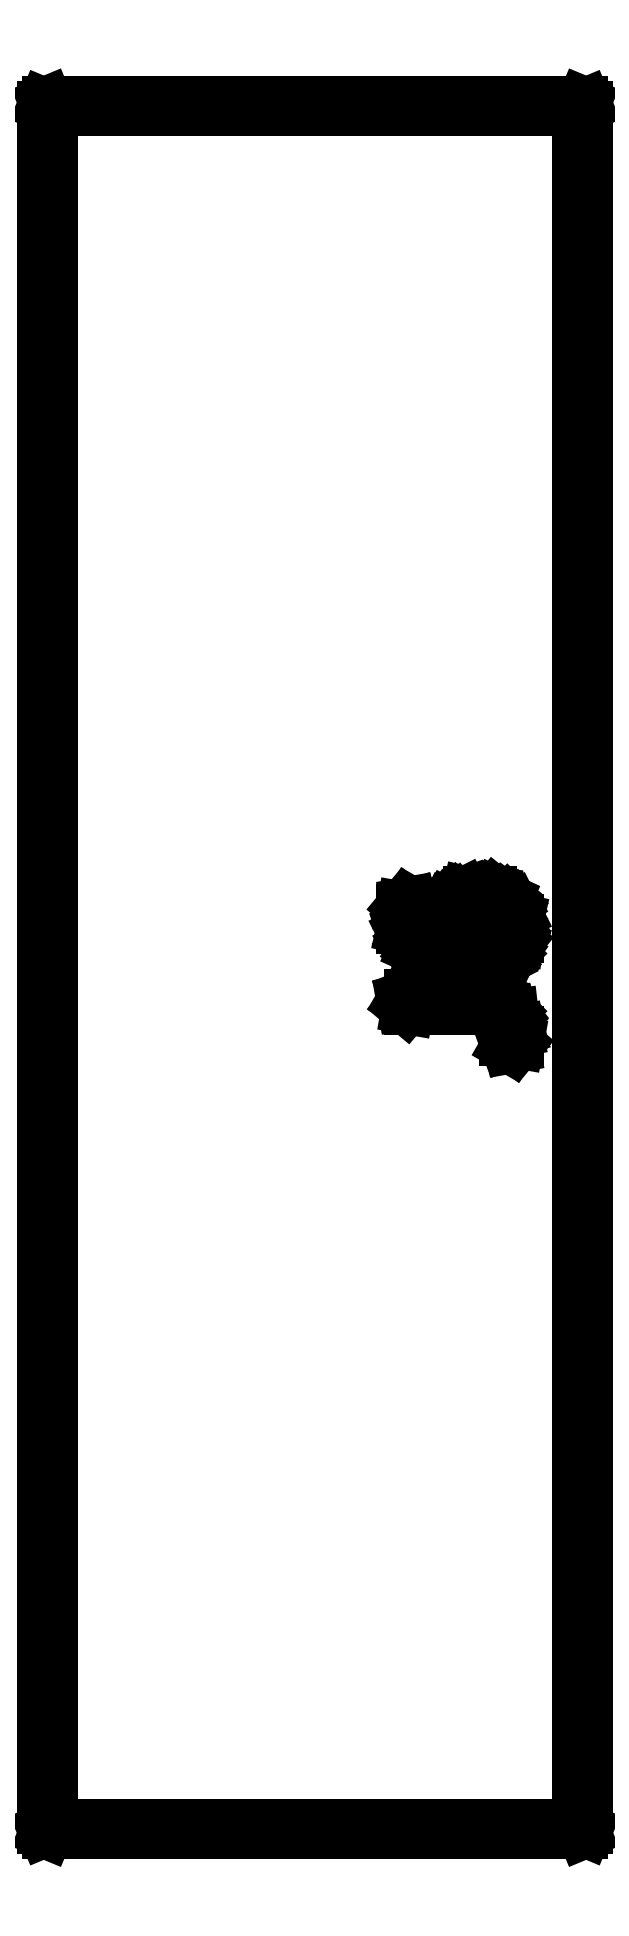
<metadata>
{"format":"dxf","ext":"dxf","renderer":"ezdxf+matplotlib","layout":"modelspace","background":"white","min_lineweight":24,"dpi":150}
</metadata>
<code>
0
SECTION
2
ENTITIES
0
LINE
8
BLACK
10
1.003
20
0.03761
11
1.002
21
0.039
0
LINE
8
BLACK
10
1.002
20
0.039
11
1.002
21
0.699
0
LINE
8
BLACK
10
1.002
20
0.699
11
1.003
21
0.7004
0
LINE
8
BLACK
10
1.003
20
0.7004
11
1.004
21
0.701
0
LINE
8
BLACK
10
1.004
20
0.701
11
1.209
21
0.701
0
LINE
8
BLACK
10
1.209
20
0.701
11
1.21
21
0.7004
0
LINE
8
BLACK
10
1.21
20
0.7004
11
1.211
21
0.699
0
LINE
8
BLACK
10
1.211
20
0.699
11
1.211
21
0.039
0
LINE
8
BLACK
10
1.211
20
0.039
11
1.21
21
0.03761
0
LINE
8
BLACK
10
1.21
20
0.03761
11
1.209
21
0.03703
0
LINE
8
BLACK
10
1.209
20
0.03703
11
1.004
21
0.03703
0
LINE
8
BLACK
10
1.004
20
0.03703
11
1.003
21
0.03761
0
LINE
8
BLACK
10
1.006
20
0.697
11
1.006
21
0.04097
0
LINE
8
BLACK
10
1.006
20
0.04097
11
1.207
21
0.04097
0
LINE
8
BLACK
10
1.207
20
0.04097
11
1.207
21
0.697
0
LINE
8
BLACK
10
1.207
20
0.697
11
1.006
21
0.697
0
LINE
8
BLACK
10
1.171
20
0.3587
11
1.171
21
0.3587
0
LINE
8
BLACK
10
1.171
20
0.3587
11
1.177
21
0.3568
0
LINE
8
BLACK
10
1.177
20
0.3568
11
1.178
21
0.3563
0
LINE
8
BLACK
10
1.178
20
0.3563
11
1.178
21
0.3562
0
LINE
8
BLACK
10
1.178
20
0.3562
11
1.178
21
0.3561
0
LINE
8
BLACK
10
1.178
20
0.3561
11
1.182
21
0.3523
0
LINE
8
BLACK
10
1.182
20
0.3523
11
1.183
21
0.3515
0
LINE
8
BLACK
10
1.183
20
0.3515
11
1.183
21
0.3513
0
LINE
8
BLACK
10
1.183
20
0.3513
11
1.183
21
0.3512
0
LINE
8
BLACK
10
1.183
20
0.3512
11
1.185
21
0.3456
0
LINE
8
BLACK
10
1.185
20
0.3456
11
1.185
21
0.3447
0
LINE
8
BLACK
10
1.185
20
0.3447
11
1.185
21
0.3446
0
LINE
8
BLACK
10
1.185
20
0.3446
11
1.185
21
0.3409
0
LINE
8
BLACK
10
1.185
20
0.3409
11
1.185
21
0.3399
0
LINE
8
BLACK
10
1.185
20
0.3399
11
1.183
21
0.3383
0
LINE
8
BLACK
10
1.183
20
0.3383
11
1.181
21
0.338
0
LINE
8
BLACK
10
1.181
20
0.338
11
1.18
21
0.339
0
LINE
8
BLACK
10
1.18
20
0.339
11
1.179
21
0.3409
0
LINE
8
BLACK
10
1.179
20
0.3409
11
1.179
21
0.3441
0
LINE
8
BLACK
10
1.179
20
0.3441
11
1.177
21
0.3487
0
LINE
8
BLACK
10
1.177
20
0.3487
11
1.175
21
0.3514
0
LINE
8
BLACK
10
1.175
20
0.3514
11
1.17
21
0.3529
0
LINE
8
BLACK
10
1.17
20
0.3529
11
1.142
21
0.3529
0
LINE
8
BLACK
10
1.142
20
0.3529
11
1.141
21
0.3531
0
LINE
8
BLACK
10
1.141
20
0.3531
11
1.14
21
0.3544
0
LINE
8
BLACK
10
1.14
20
0.3544
11
1.14
21
0.3564
0
LINE
8
BLACK
10
1.14
20
0.3564
11
1.141
21
0.3581
0
LINE
8
BLACK
10
1.141
20
0.3581
11
1.142
21
0.3588
0
LINE
8
BLACK
10
1.142
20
0.3588
11
1.171
21
0.3588
0
LINE
8
BLACK
10
1.171
20
0.3588
11
1.171
21
0.3587
0
LINE
8
BLACK
10
1.175
20
0.398
11
1.175
21
0.3979
0
LINE
8
BLACK
10
1.175
20
0.3979
11
1.176
21
0.3979
0
LINE
8
BLACK
10
1.176
20
0.3979
11
1.179
21
0.396
0
LINE
8
BLACK
10
1.179
20
0.396
11
1.18
21
0.3955
0
LINE
8
BLACK
10
1.18
20
0.3955
11
1.18
21
0.3955
0
LINE
8
BLACK
10
1.18
20
0.3955
11
1.182
21
0.3936
0
LINE
8
BLACK
10
1.182
20
0.3936
11
1.183
21
0.3929
0
LINE
8
BLACK
10
1.183
20
0.3929
11
1.183
21
0.3928
0
LINE
8
BLACK
10
1.183
20
0.3928
11
1.184
21
0.3891
0
LINE
8
BLACK
10
1.184
20
0.3891
11
1.185
21
0.3881
0
LINE
8
BLACK
10
1.185
20
0.3881
11
1.185
21
0.3879
0
LINE
8
BLACK
10
1.185
20
0.3879
11
1.185
21
0.3877
0
LINE
8
BLACK
10
1.185
20
0.3877
11
1.185
21
0.3802
0
LINE
8
BLACK
10
1.185
20
0.3802
11
1.185
21
0.3792
0
LINE
8
BLACK
10
1.185
20
0.3792
11
1.184
21
0.3791
0
LINE
8
BLACK
10
1.184
20
0.3791
11
1.184
21
0.3789
0
LINE
8
BLACK
10
1.184
20
0.3789
11
1.183
21
0.3752
0
LINE
8
BLACK
10
1.183
20
0.3752
11
1.182
21
0.3745
0
LINE
8
BLACK
10
1.182
20
0.3745
11
1.182
21
0.3744
0
LINE
8
BLACK
10
1.182
20
0.3744
11
1.18
21
0.3725
0
LINE
8
BLACK
10
1.18
20
0.3725
11
1.179
21
0.372
0
LINE
8
BLACK
10
1.179
20
0.372
11
1.179
21
0.372
0
LINE
8
BLACK
10
1.179
20
0.372
11
1.176
21
0.3701
0
LINE
8
BLACK
10
1.176
20
0.3701
11
1.175
21
0.3698
0
LINE
8
BLACK
10
1.175
20
0.3698
11
1.174
21
0.3699
0
LINE
8
BLACK
10
1.174
20
0.3699
11
1.174
21
0.3698
0
LINE
8
BLACK
10
1.174
20
0.3698
11
1.159
21
0.3698
0
LINE
8
BLACK
10
1.159
20
0.3698
11
1.159
21
0.3699
0
LINE
8
BLACK
10
1.159
20
0.3699
11
1.159
21
0.3699
0
LINE
8
BLACK
10
1.159
20
0.3699
11
1.151
21
0.3718
0
LINE
8
BLACK
10
1.151
20
0.3718
11
1.15
21
0.3722
0
LINE
8
BLACK
10
1.15
20
0.3722
11
1.15
21
0.3722
0
LINE
8
BLACK
10
1.15
20
0.3722
11
1.145
21
0.3759
0
LINE
8
BLACK
10
1.145
20
0.3759
11
1.144
21
0.3762
0
LINE
8
BLACK
10
1.144
20
0.3762
11
1.144
21
0.3763
0
LINE
8
BLACK
10
1.144
20
0.3763
11
1.142
21
0.3782
0
LINE
8
BLACK
10
1.142
20
0.3782
11
1.142
21
0.3789
0
LINE
8
BLACK
10
1.142
20
0.3789
11
1.142
21
0.3789
0
LINE
8
BLACK
10
1.142
20
0.3789
11
1.14
21
0.3827
0
LINE
8
BLACK
10
1.14
20
0.3827
11
1.14
21
0.3837
0
LINE
8
BLACK
10
1.14
20
0.3837
11
1.14
21
0.3838
0
LINE
8
BLACK
10
1.14
20
0.3838
11
1.139
21
0.384
0
LINE
8
BLACK
10
1.139
20
0.384
11
1.139
21
0.3915
0
LINE
8
BLACK
10
1.139
20
0.3915
11
1.14
21
0.3925
0
LINE
8
BLACK
10
1.14
20
0.3925
11
1.141
21
0.3941
0
LINE
8
BLACK
10
1.141
20
0.3941
11
1.143
21
0.3944
0
LINE
8
BLACK
10
1.143
20
0.3944
11
1.145
21
0.3934
0
LINE
8
BLACK
10
1.145
20
0.3934
11
1.145
21
0.3915
0
LINE
8
BLACK
10
1.145
20
0.3915
11
1.145
21
0.3847
0
LINE
8
BLACK
10
1.145
20
0.3847
11
1.147
21
0.382
0
LINE
8
BLACK
10
1.147
20
0.382
11
1.148
21
0.3807
0
LINE
8
BLACK
10
1.148
20
0.3807
11
1.153
21
0.3774
0
LINE
8
BLACK
10
1.153
20
0.3774
11
1.156
21
0.3766
0
LINE
8
BLACK
10
1.156
20
0.3766
11
1.155
21
0.3789
0
LINE
8
BLACK
10
1.155
20
0.3789
11
1.155
21
0.3799
0
LINE
8
BLACK
10
1.155
20
0.3799
11
1.155
21
0.3801
0
LINE
8
BLACK
10
1.155
20
0.3801
11
1.154
21
0.3802
0
LINE
8
BLACK
10
1.154
20
0.3802
11
1.154
21
0.3877
0
LINE
8
BLACK
10
1.154
20
0.3877
11
1.155
21
0.3888
0
LINE
8
BLACK
10
1.155
20
0.3888
11
1.155
21
0.3889
0
LINE
8
BLACK
10
1.155
20
0.3889
11
1.155
21
0.3891
0
LINE
8
BLACK
10
1.155
20
0.3891
11
1.157
21
0.3928
0
LINE
8
BLACK
10
1.157
20
0.3928
11
1.157
21
0.3935
0
LINE
8
BLACK
10
1.157
20
0.3935
11
1.157
21
0.3936
0
LINE
8
BLACK
10
1.157
20
0.3936
11
1.159
21
0.3955
0
LINE
8
BLACK
10
1.159
20
0.3955
11
1.16
21
0.396
0
LINE
8
BLACK
10
1.16
20
0.396
11
1.16
21
0.396
0
LINE
8
BLACK
10
1.16
20
0.396
11
1.164
21
0.3979
0
LINE
8
BLACK
10
1.164
20
0.3979
11
1.165
21
0.3982
0
LINE
8
BLACK
10
1.165
20
0.3982
11
1.165
21
0.3981
0
LINE
8
BLACK
10
1.165
20
0.3981
11
1.165
21
0.3982
0
LINE
8
BLACK
10
1.165
20
0.3982
11
1.174
21
0.3982
0
LINE
8
BLACK
10
1.174
20
0.3982
11
1.175
21
0.398
0
LINE
8
BLACK
10
1.166
20
0.3923
11
1.163
21
0.3909
0
LINE
8
BLACK
10
1.163
20
0.3909
11
1.162
21
0.3897
0
LINE
8
BLACK
10
1.162
20
0.3897
11
1.16
21
0.3871
0
LINE
8
BLACK
10
1.16
20
0.3871
11
1.16
21
0.3809
0
LINE
8
BLACK
10
1.16
20
0.3809
11
1.162
21
0.3782
0
LINE
8
BLACK
10
1.162
20
0.3782
11
1.163
21
0.3771
0
LINE
8
BLACK
10
1.163
20
0.3771
11
1.166
21
0.3757
0
LINE
8
BLACK
10
1.166
20
0.3757
11
1.174
21
0.3757
0
LINE
8
BLACK
10
1.174
20
0.3757
11
1.176
21
0.3771
0
LINE
8
BLACK
10
1.176
20
0.3771
11
1.178
21
0.3782
0
LINE
8
BLACK
10
1.178
20
0.3782
11
1.179
21
0.3809
0
LINE
8
BLACK
10
1.179
20
0.3809
11
1.179
21
0.3871
0
LINE
8
BLACK
10
1.179
20
0.3871
11
1.178
21
0.3897
0
LINE
8
BLACK
10
1.178
20
0.3897
11
1.176
21
0.3909
0
LINE
8
BLACK
10
1.176
20
0.3909
11
1.174
21
0.3923
0
LINE
8
BLACK
10
1.174
20
0.3923
11
1.166
21
0.3923
0
ENDSEC
0
EOF

</code>
